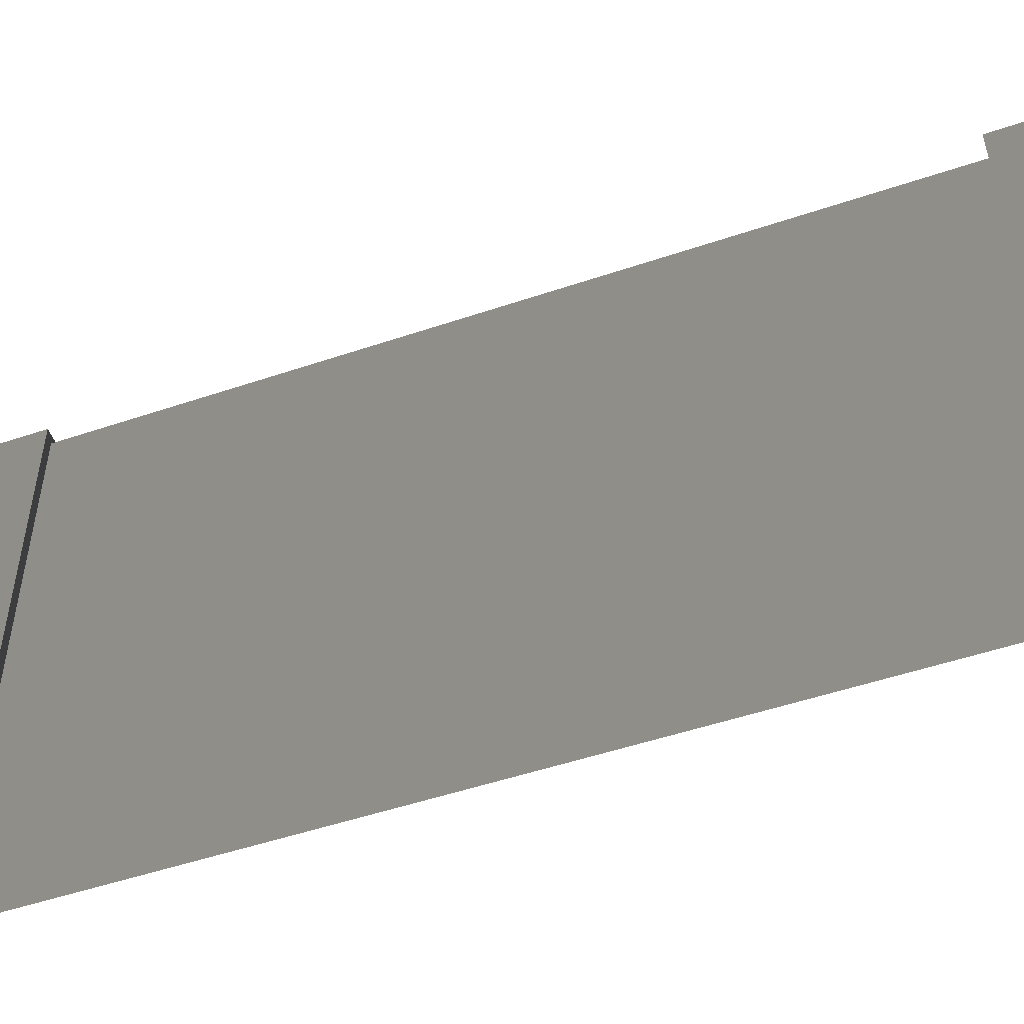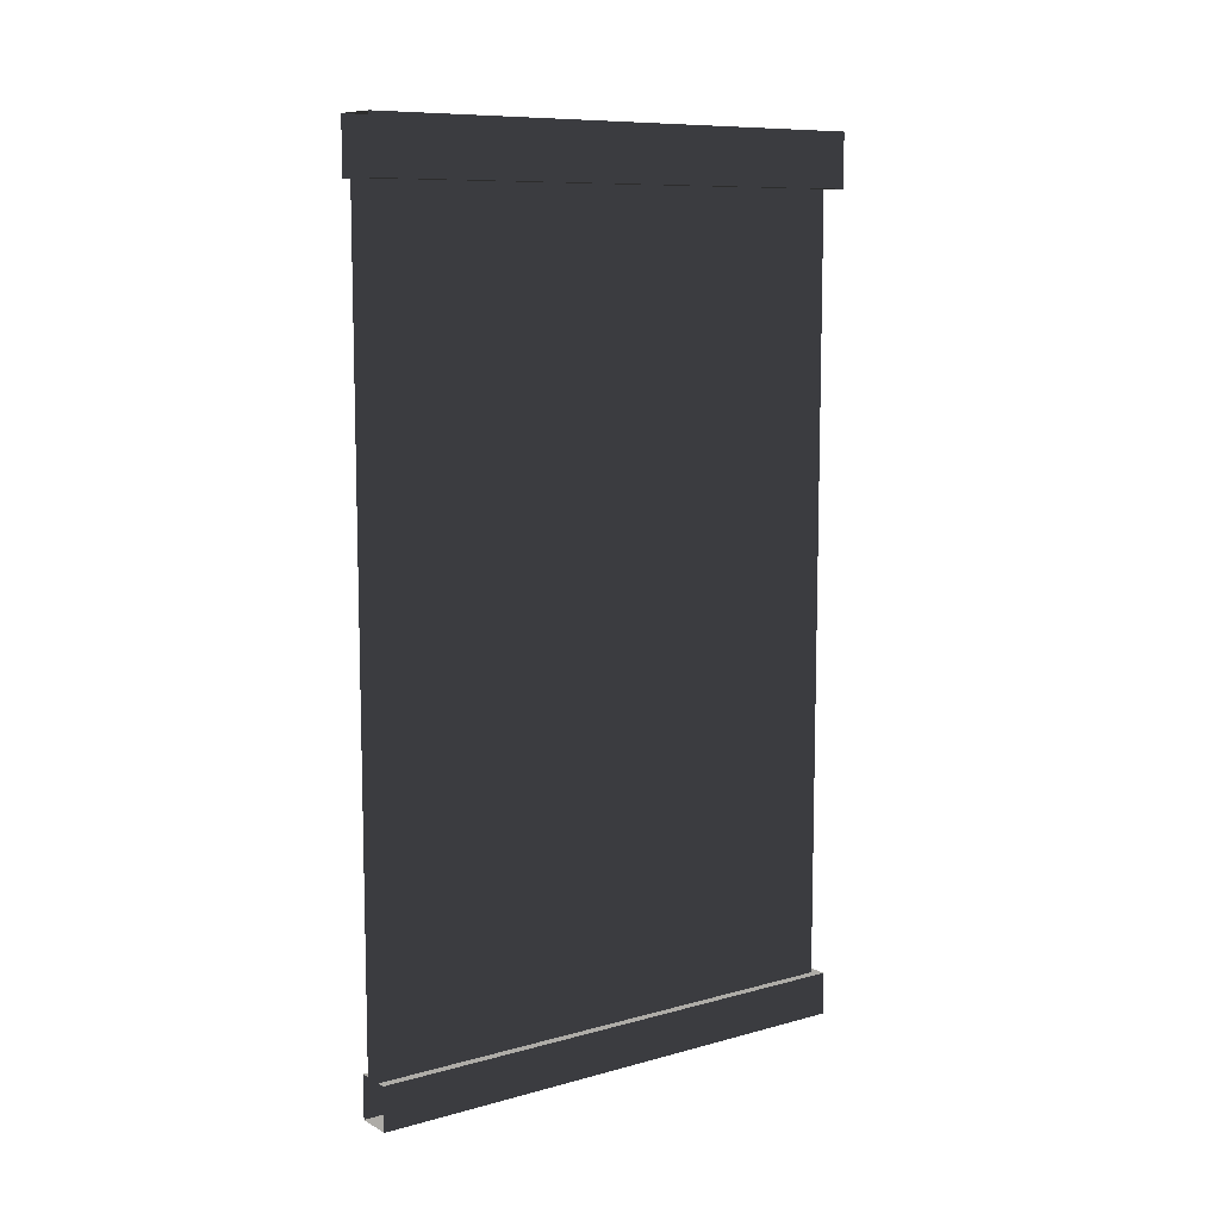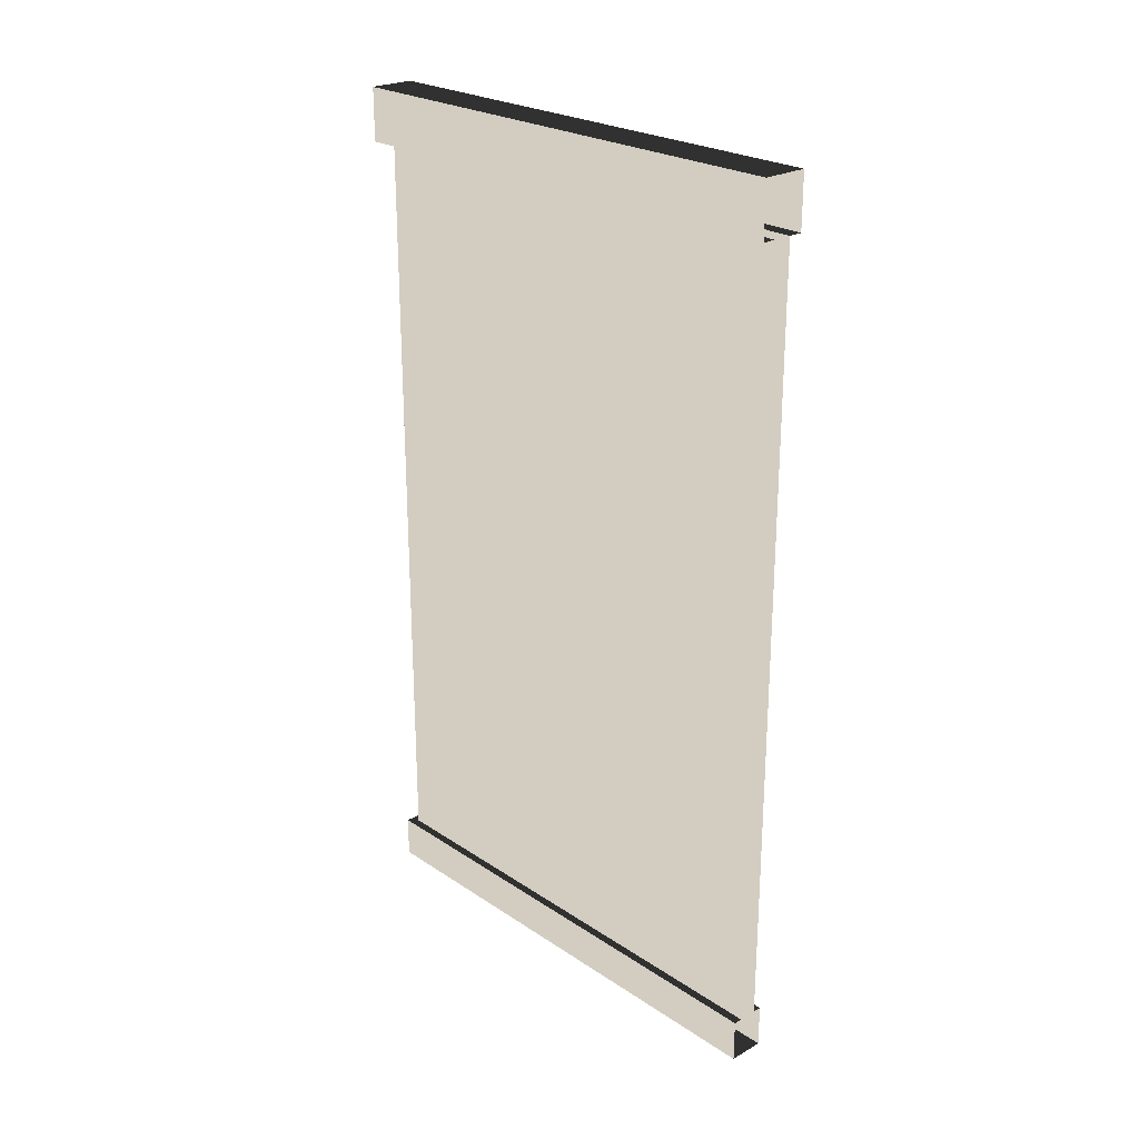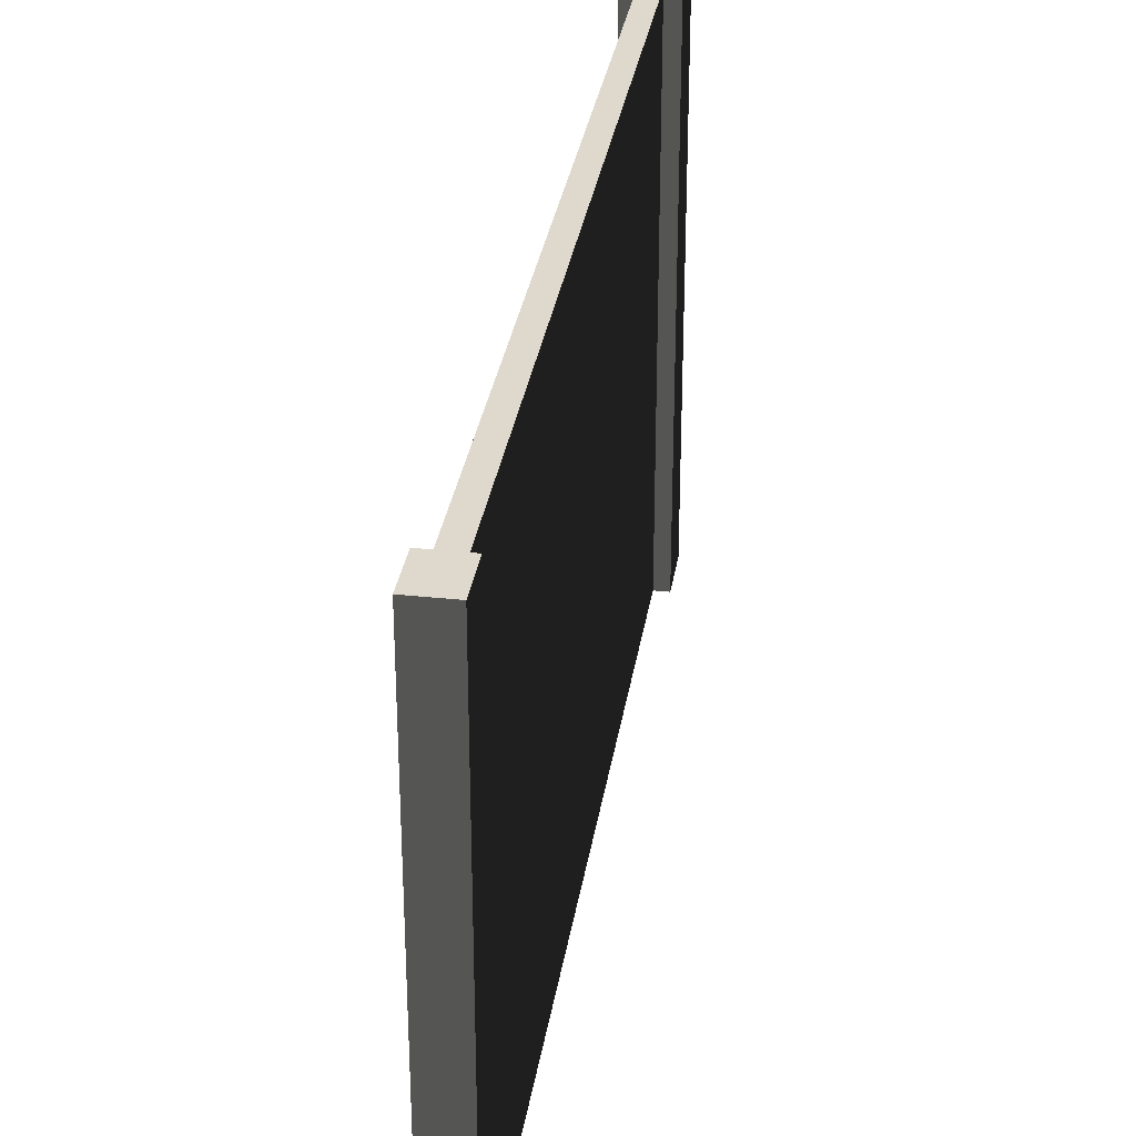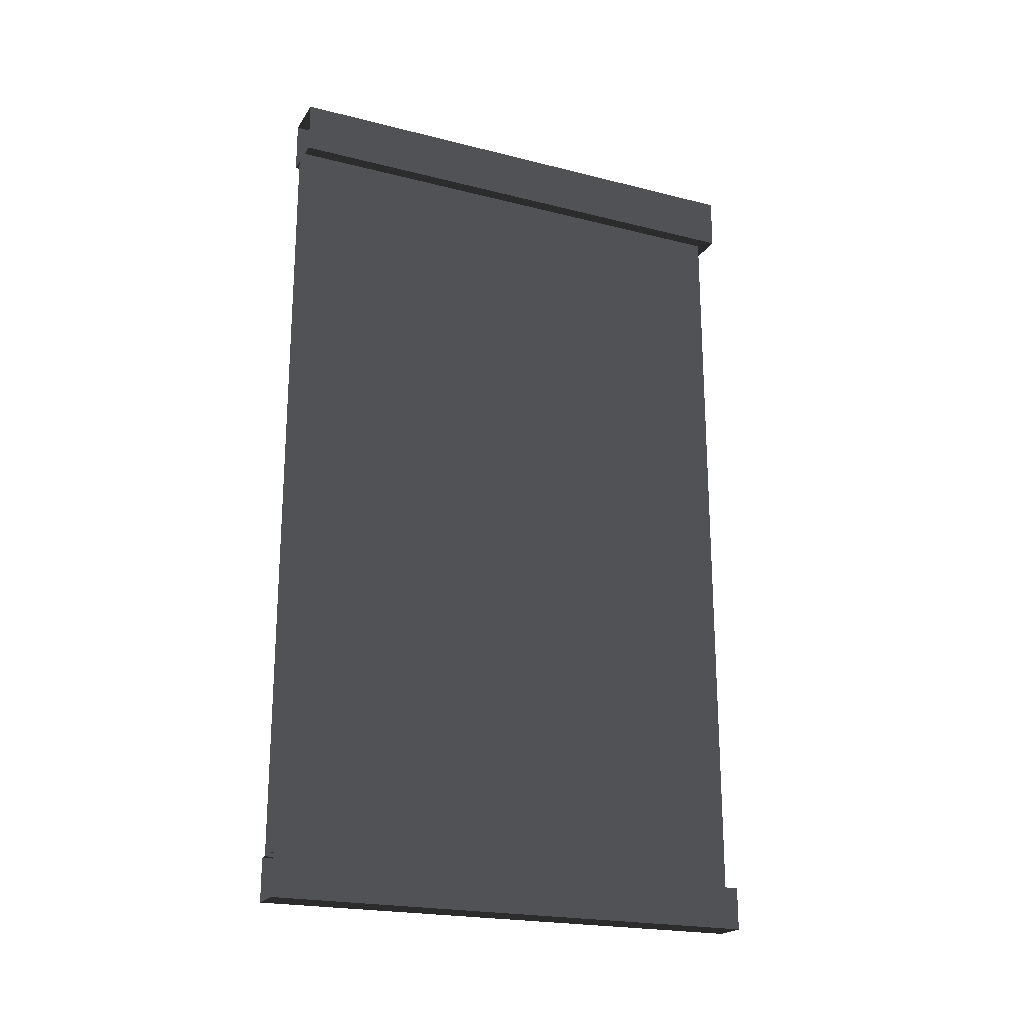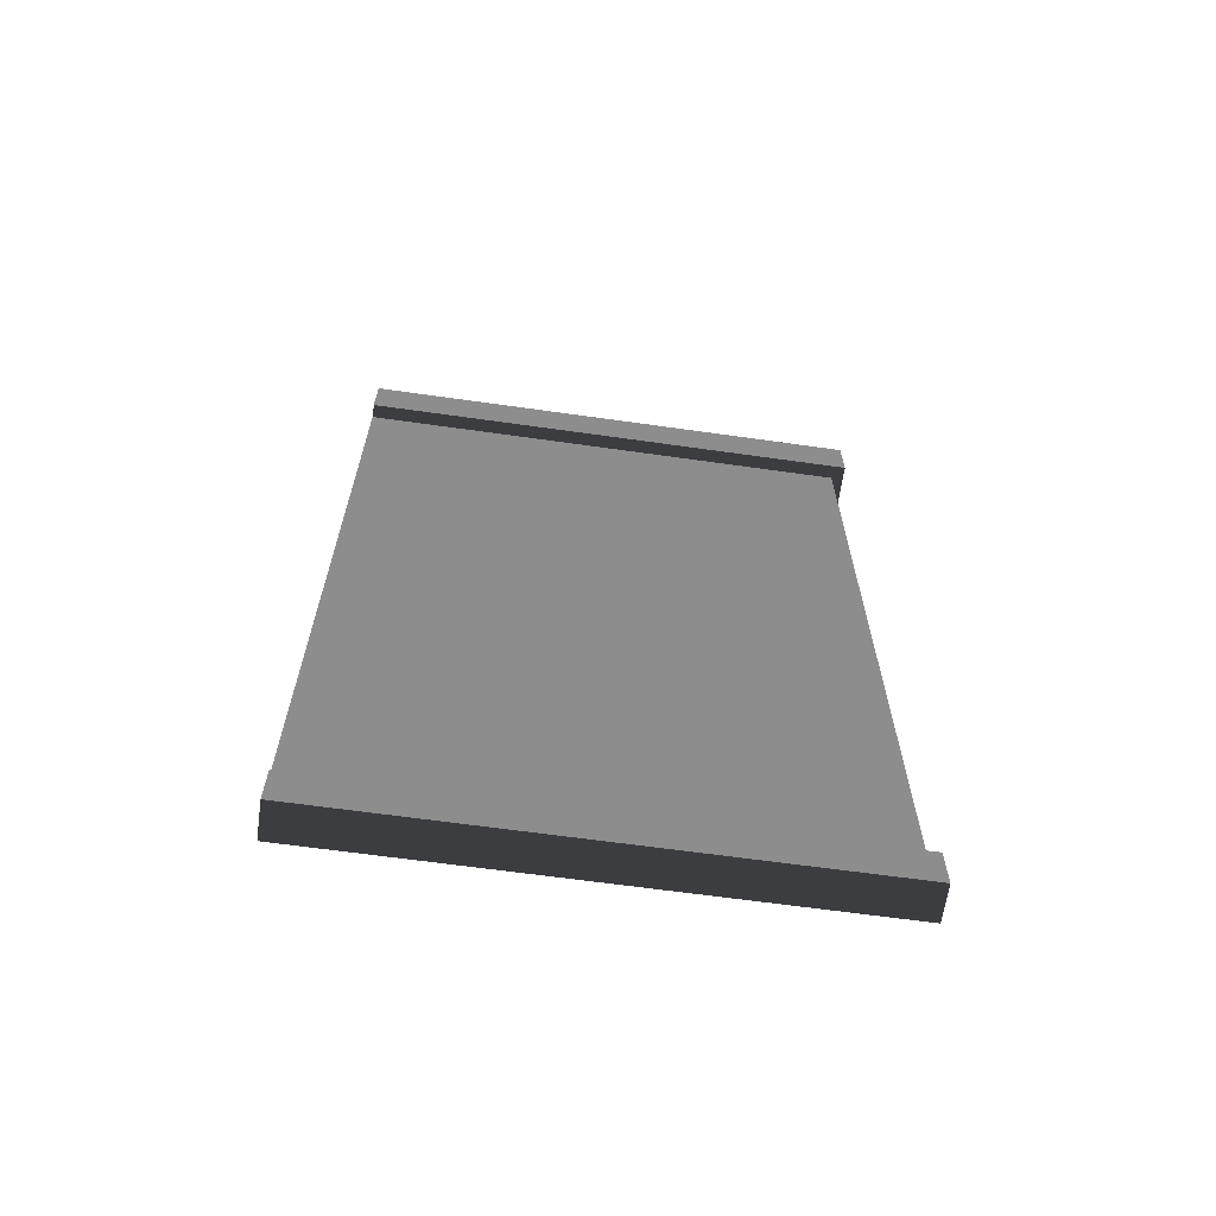
<metadata>
{"format":"obj","ext":"obj","renderer":"f3d","projection":"perspective","resolution":1024,"background":"white","views":[{"elev":-50.8,"azim":-69.7,"up":"+Y"},{"elev":9.4,"azim":54.1,"up":"+Z"},{"elev":24.4,"azim":-42.7,"up":"+Z"},{"elev":32.0,"azim":-171.3,"up":"+Y"},{"elev":-21.3,"azim":65.8,"up":"+Z"},{"elev":-64.6,"azim":81.9,"up":"+Z"}]}
</metadata>
<code>
v 0.2501 3.553e-14 5.356
v 0.2501 3.151 5.356
v -0.03108 3.151 5.356
v -0.03108 3.553e-14 5.356
v 0.166 3.075 0.6597
v 0.166 3.075 0.2628
v 0.05309 3.075 0.2628
v 0.05309 3.075 0.6597
v 0.219 3.129 0
v 0.219 3.553e-14 0
v 0 3.553e-14 0
v 0 3.129 0
v 0.05309 3.075 0.6597
v 0.05309 3.075 0.2628
v 0.05309 3.553e-14 0.2628
v 0.05309 3.553e-14 0.6597
v 0.166 3.553e-14 0.2628
v 0.166 3.075 0.2628
v 0.166 3.075 0.6597
v 0.166 3.553e-14 0.6597
v 0.05309 3.553e-14 5.03
v -0.03108 3.553e-14 5.03
v -0.03108 3.151 5.03
v 0.05309 3.075 5.03
v 0.2501 3.151 5.03
v 0.166 3.075 5.03
v 0.2501 3.553e-14 5.03
v 0.166 3.553e-14 5.03
v -0.03108 3.553e-14 5.03
v -0.03108 3.553e-14 5.356
v -0.03108 3.151 5.356
v -0.03108 3.151 5.03
v -0.03108 3.151 5.03
v -0.03108 3.151 5.356
v 0.2501 3.151 5.356
v 0.2501 3.151 5.03
v 0.2501 3.151 5.03
v 0.2501 3.151 5.356
v 0.2501 3.553e-14 5.356
v 0.2501 3.553e-14 5.03
v 0.05309 3.075 0.2628
v 0 3.553e-14 0.2628
v 0.05309 3.553e-14 0.2628
v 0 3.129 0.2628
v 0.166 3.075 0.2628
v 0.219 3.129 0.2628
v 0.166 3.553e-14 0.2628
v 0.219 3.553e-14 0.2628
v 0.219 3.129 0.2628
v 0.219 3.129 0
v 0 3.129 0
v 0 3.129 0.2628
v 0 3.129 0.2628
v 0 3.129 0
v 0 3.553e-14 0
v 0 3.553e-14 0.2628
v 0.219 3.553e-14 0.2628
v 0.219 3.553e-14 0
v 0.219 3.129 0
v 0.219 3.129 0.2628
v 0.166 3.075 0.6597
v 0.166 3.075 0.7382
v 0.166 3.553e-14 0.7382
v 0.166 3.553e-14 0.6597
v 0.166 3.075 0.7382
v 0.166 3.075 0.6597
v 0.05309 3.075 0.6597
v 0.05309 3.075 0.7382
v 0.05309 3.075 0.7382
v 0.05309 3.075 0.6597
v 0.05309 3.553e-14 0.6597
v 0.05309 3.553e-14 0.7382
v 0.166 3.075 0.7382
v 0.166 3.075 1.126
v 0.166 3.553e-14 1.126
v 0.166 3.553e-14 0.7382
v 0.166 3.075 1.126
v 0.166 3.075 0.7382
v 0.05309 3.075 0.7382
v 0.05309 3.075 1.126
v 0.05309 3.075 1.126
v 0.05309 3.075 0.7382
v 0.05309 3.553e-14 0.7382
v 0.05309 3.553e-14 1.126
v 0.166 3.075 1.126
v 0.166 3.075 1.204
v 0.166 3.553e-14 1.204
v 0.166 3.553e-14 1.126
v 0.166 3.075 1.204
v 0.166 3.075 1.126
v 0.05309 3.075 1.126
v 0.05309 3.075 1.204
v 0.05309 3.075 1.204
v 0.05309 3.075 1.126
v 0.05309 3.553e-14 1.126
v 0.05309 3.553e-14 1.204
v 0.166 3.075 1.204
v 0.166 3.075 1.606
v 0.166 3.553e-14 1.606
v 0.166 3.553e-14 1.204
v 0.166 3.075 1.606
v 0.166 3.075 1.204
v 0.05309 3.075 1.204
v 0.05309 3.075 1.606
v 0.05309 3.075 1.606
v 0.05309 3.075 1.204
v 0.05309 3.553e-14 1.204
v 0.05309 3.553e-14 1.606
v 0.166 3.075 1.606
v 0.166 3.075 1.704
v 0.166 3.553e-14 1.704
v 0.166 3.553e-14 1.606
v 0.166 3.075 1.704
v 0.166 3.075 1.606
v 0.05309 3.075 1.606
v 0.05309 3.075 1.704
v 0.05309 3.075 1.704
v 0.05309 3.075 1.606
v 0.05309 3.553e-14 1.606
v 0.05309 3.553e-14 1.704
v 0.166 3.075 1.704
v 0.166 3.075 2.121
v 0.166 -1.471e-07 2.121
v 0.166 3.553e-14 1.704
v 0.166 3.075 2.121
v 0.166 3.075 1.704
v 0.05309 3.075 1.704
v 0.05309 3.075 2.121
v 0.05309 3.075 2.121
v 0.05309 3.075 1.704
v 0.05309 3.553e-14 1.704
v 0.05309 -1.471e-07 2.121
v 0.166 3.075 2.121
v 0.166 3.075 2.204
v 0.166 3.553e-14 2.204
v 0.166 -1.471e-07 2.121
v 0.166 3.075 2.204
v 0.166 3.075 2.121
v 0.05309 3.075 2.121
v 0.05309 3.075 2.204
v 0.05309 3.075 2.204
v 0.05309 3.075 2.121
v 0.05309 -1.471e-07 2.121
v 0.05309 3.553e-14 2.204
v 0.166 3.075 2.204
v 0.166 3.075 2.631
v 0.166 3.553e-14 2.631
v 0.166 3.553e-14 2.204
v 0.166 3.075 2.631
v 0.166 3.075 2.204
v 0.05309 3.075 2.204
v 0.05309 3.075 2.631
v 0.05309 3.075 2.631
v 0.05309 3.075 2.204
v 0.05309 3.553e-14 2.204
v 0.05309 3.553e-14 2.631
v 0.166 3.075 2.631
v 0.166 3.075 2.721
v 0.166 3.553e-14 2.721
v 0.166 3.553e-14 2.631
v 0.166 3.075 2.721
v 0.166 3.075 2.631
v 0.05309 3.075 2.631
v 0.05309 3.075 2.721
v 0.05309 3.075 2.721
v 0.05309 3.075 2.631
v 0.05309 3.553e-14 2.631
v 0.05309 3.553e-14 2.721
v 0.166 3.075 2.721
v 0.166 3.075 3.198
v 0.166 3.553e-14 3.198
v 0.166 3.553e-14 2.721
v 0.166 3.075 3.198
v 0.166 3.075 2.721
v 0.05309 3.075 2.721
v 0.05309 3.075 3.198
v 0.05309 3.075 3.198
v 0.05309 3.075 2.721
v 0.05309 3.553e-14 2.721
v 0.05309 3.553e-14 3.198
v 0.166 3.075 3.31
v 0.166 3.075 3.198
v 0.05309 3.075 3.198
v 0.05309 3.075 3.31
v 0.05309 3.075 3.31
v 0.05309 3.075 3.198
v 0.05309 3.553e-14 3.198
v 0.05309 1.471e-07 3.31
v 0.166 3.075 3.198
v 0.166 3.075 3.31
v 0.166 1.471e-07 3.31
v 0.166 3.553e-14 3.198
v 0.166 3.075 3.803
v 0.166 3.075 3.31
v 0.05309 3.075 3.31
v 0.05309 3.075 3.803
v 0.05309 3.075 3.803
v 0.05309 3.075 3.31
v 0.05309 1.471e-07 3.31
v 0.05309 1.471e-07 3.803
v 0.166 3.075 3.31
v 0.166 3.075 3.803
v 0.166 1.471e-07 3.803
v 0.166 1.471e-07 3.31
v 0.166 3.075 3.926
v 0.166 3.075 3.803
v 0.05309 3.075 3.803
v 0.05309 3.075 3.926
v 0.05309 3.075 3.926
v 0.05309 3.075 3.803
v 0.05309 1.471e-07 3.803
v 0.05309 3.553e-14 3.926
v 0.166 3.075 3.803
v 0.166 3.075 3.926
v 0.166 3.553e-14 3.926
v 0.166 1.471e-07 3.803
v 0.166 3.075 4.452
v 0.166 3.075 3.926
v 0.05309 3.075 3.926
v 0.05309 3.075 4.452
v 0.05309 3.075 4.452
v 0.05309 3.075 3.926
v 0.05309 3.553e-14 3.926
v 0.05309 3.553e-14 4.452
v 0.166 3.075 3.926
v 0.166 3.075 4.452
v 0.166 3.553e-14 4.452
v 0.166 3.553e-14 3.926
v 0.166 3.075 4.553
v 0.166 3.075 4.452
v 0.05309 3.075 4.452
v 0.05309 3.075 4.553
v 0.05309 3.075 4.553
v 0.05309 3.075 4.452
v 0.05309 3.553e-14 4.452
v 0.05309 -1.471e-07 4.553
v 0.166 3.075 4.452
v 0.166 3.075 4.553
v 0.166 -1.471e-07 4.553
v 0.166 3.553e-14 4.452
v 0.166 3.075 5.03
v 0.166 3.075 4.553
v 0.05309 3.075 4.553
v 0.05309 3.075 5.03
v 0.05309 3.553e-14 5.03
v 0.05309 3.075 5.03
v 0.05309 3.075 4.553
v 0.05309 -1.471e-07 4.553
v 0.166 3.075 4.553
v 0.166 3.075 5.03
v 0.166 3.553e-14 5.03
v 0.166 -1.471e-07 4.553
f 2 3 1
f 3 4 1
f 6 7 5
f 7 8 5
f 10 11 9
f 11 12 9
f 14 15 13
f 15 16 13
f 18 19 17
f 19 20 17
f 22 23 21
f 23 24 21
f 23 25 24
f 25 26 24
f 25 27 26
f 27 28 26
f 30 31 29
f 31 32 29
f 34 35 33
f 35 36 33
f 38 39 37
f 39 40 37
f 42 43 41
f 44 42 41
f 44 41 45
f 46 44 45
f 46 45 47
f 48 46 47
f 50 51 49
f 51 52 49
f 54 55 53
f 55 56 53
f 58 59 57
f 59 60 57
f 62 63 61
f 63 64 61
f 66 67 65
f 67 68 65
f 70 71 69
f 71 72 69
f 74 75 73
f 75 76 73
f 78 79 77
f 79 80 77
f 82 83 81
f 83 84 81
f 86 87 85
f 87 88 85
f 90 91 89
f 91 92 89
f 94 95 93
f 95 96 93
f 98 99 97
f 99 100 97
f 102 103 101
f 103 104 101
f 106 107 105
f 107 108 105
f 110 111 109
f 111 112 109
f 114 115 113
f 115 116 113
f 118 119 117
f 119 120 117
f 122 123 121
f 123 124 121
f 126 127 125
f 127 128 125
f 130 131 129
f 131 132 129
f 134 135 133
f 135 136 133
f 138 139 137
f 139 140 137
f 142 143 141
f 143 144 141
f 146 147 145
f 147 148 145
f 150 151 149
f 151 152 149
f 154 155 153
f 155 156 153
f 158 159 157
f 159 160 157
f 162 163 161
f 163 164 161
f 166 167 165
f 167 168 165
f 170 171 169
f 171 172 169
f 174 175 173
f 175 176 173
f 178 179 177
f 179 180 177
f 182 183 181
f 183 184 181
f 186 187 185
f 187 188 185
f 190 191 189
f 191 192 189
f 194 195 193
f 195 196 193
f 198 199 197
f 199 200 197
f 202 203 201
f 203 204 201
f 206 207 205
f 207 208 205
f 210 211 209
f 211 212 209
f 214 215 213
f 215 216 213
f 218 219 217
f 219 220 217
f 222 223 221
f 223 224 221
f 226 227 225
f 227 228 225
f 230 231 229
f 231 232 229
f 234 235 233
f 235 236 233
f 238 239 237
f 239 240 237
f 242 243 241
f 243 244 241
f 246 247 245
f 247 248 245
f 250 251 249
f 251 252 249

</code>
